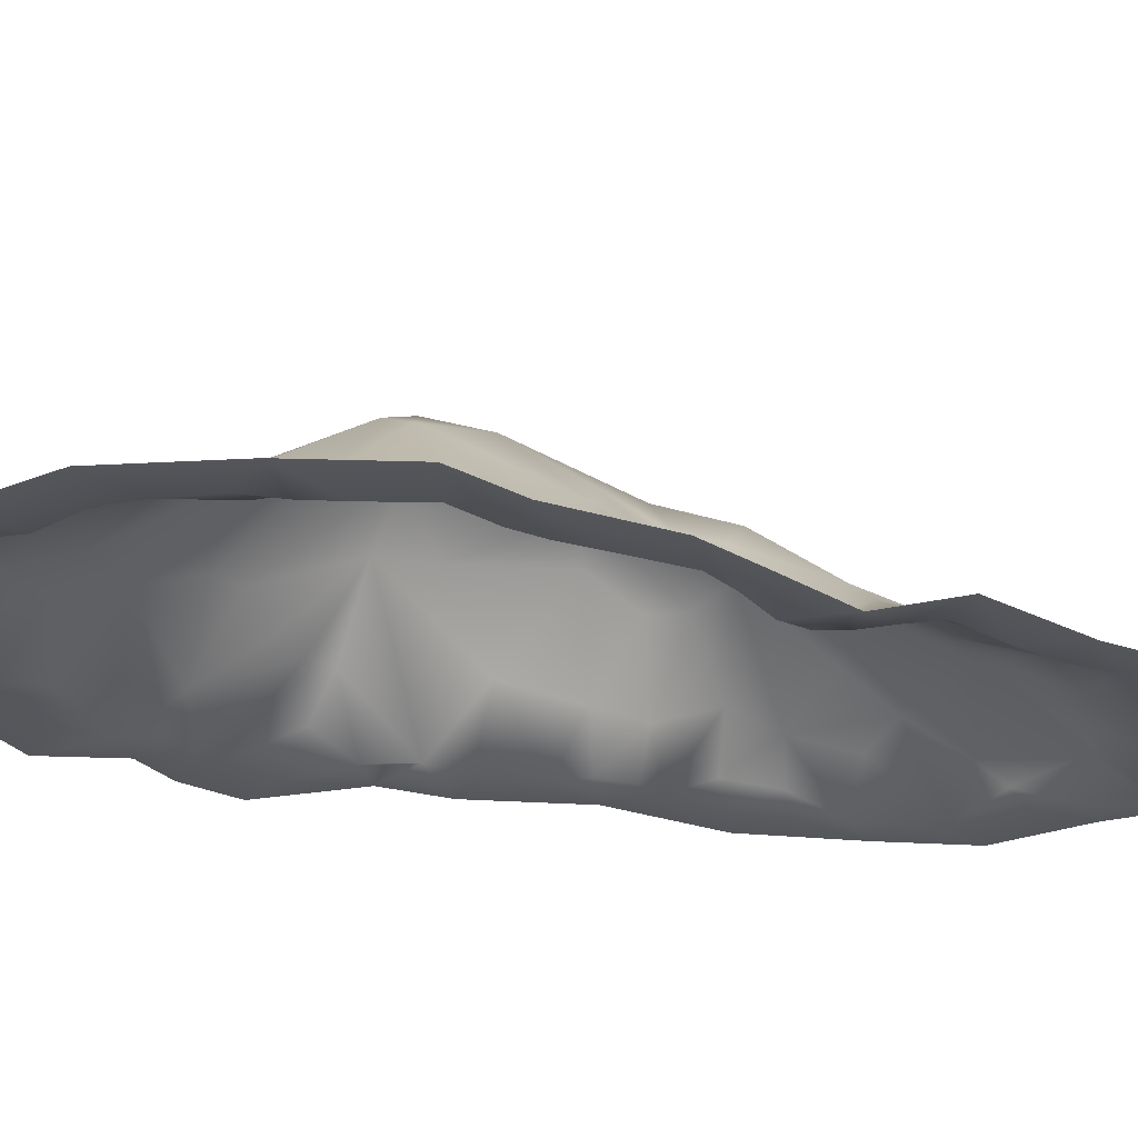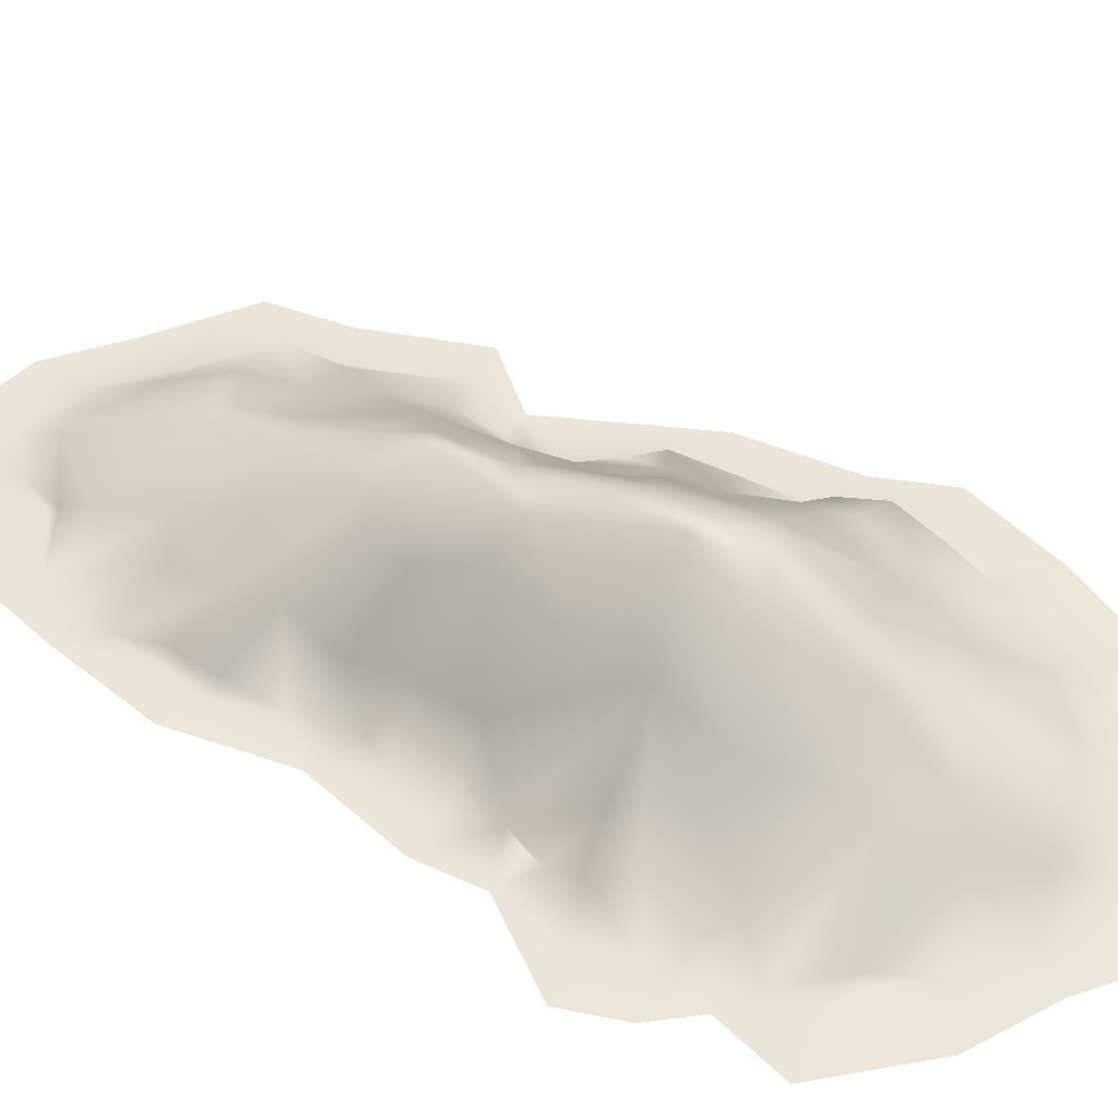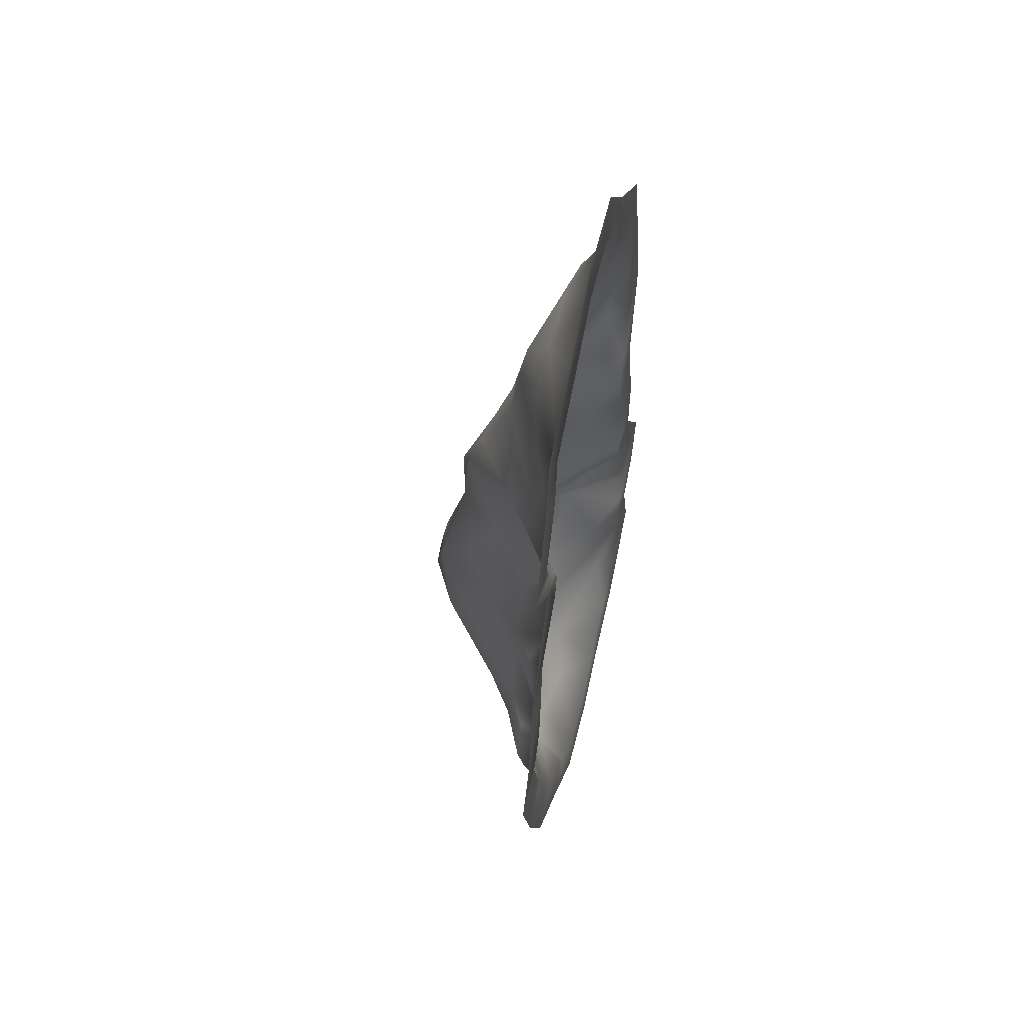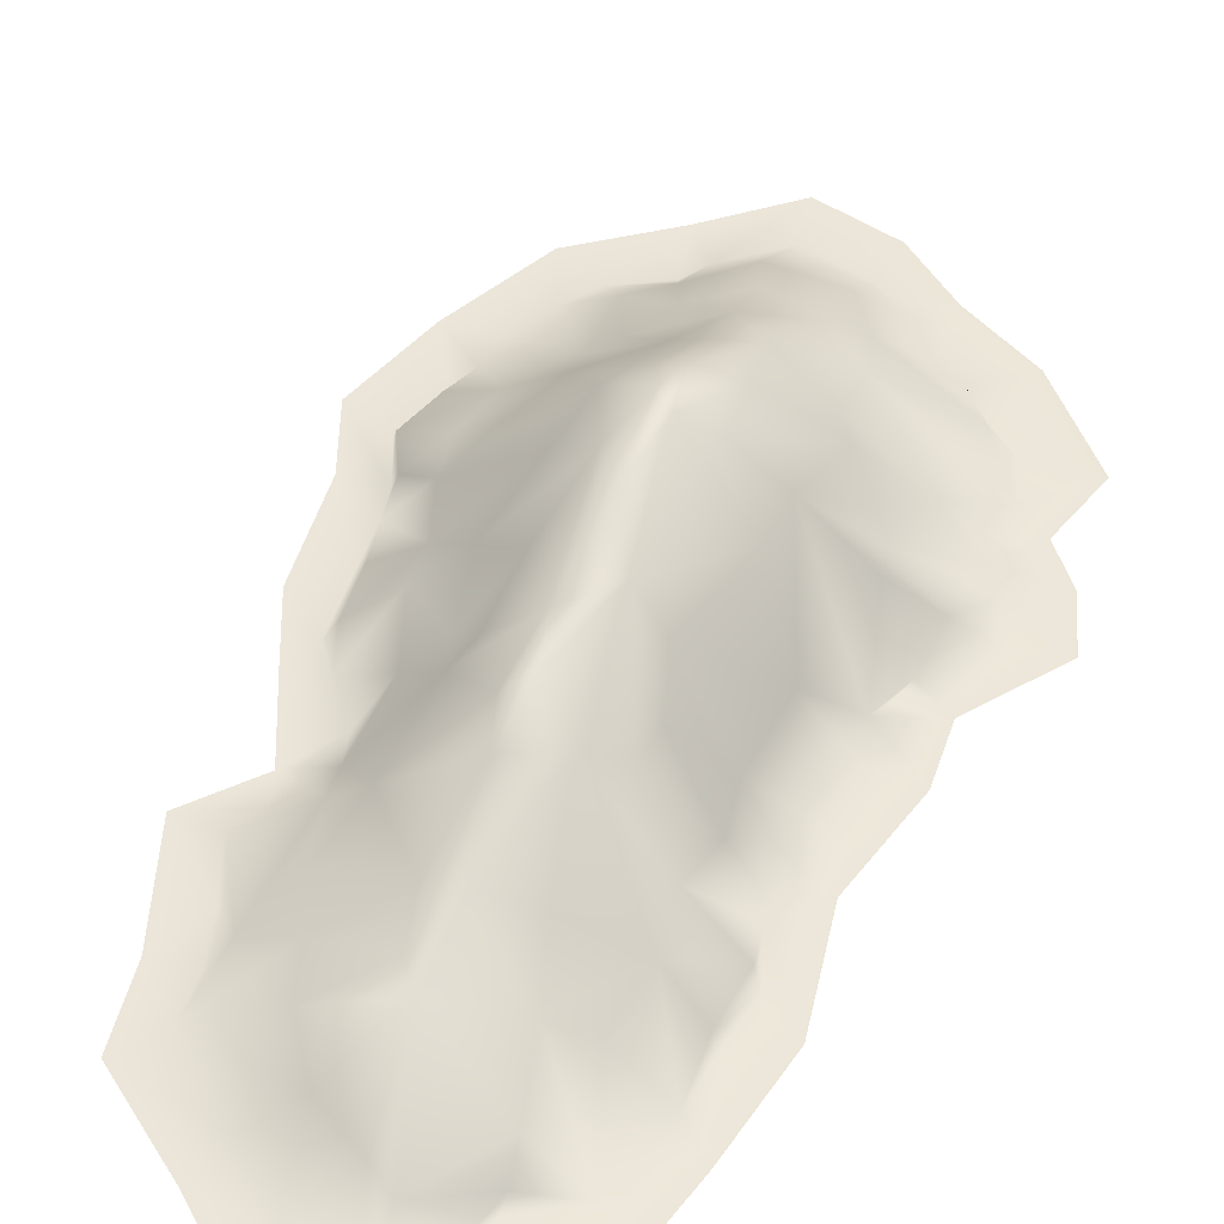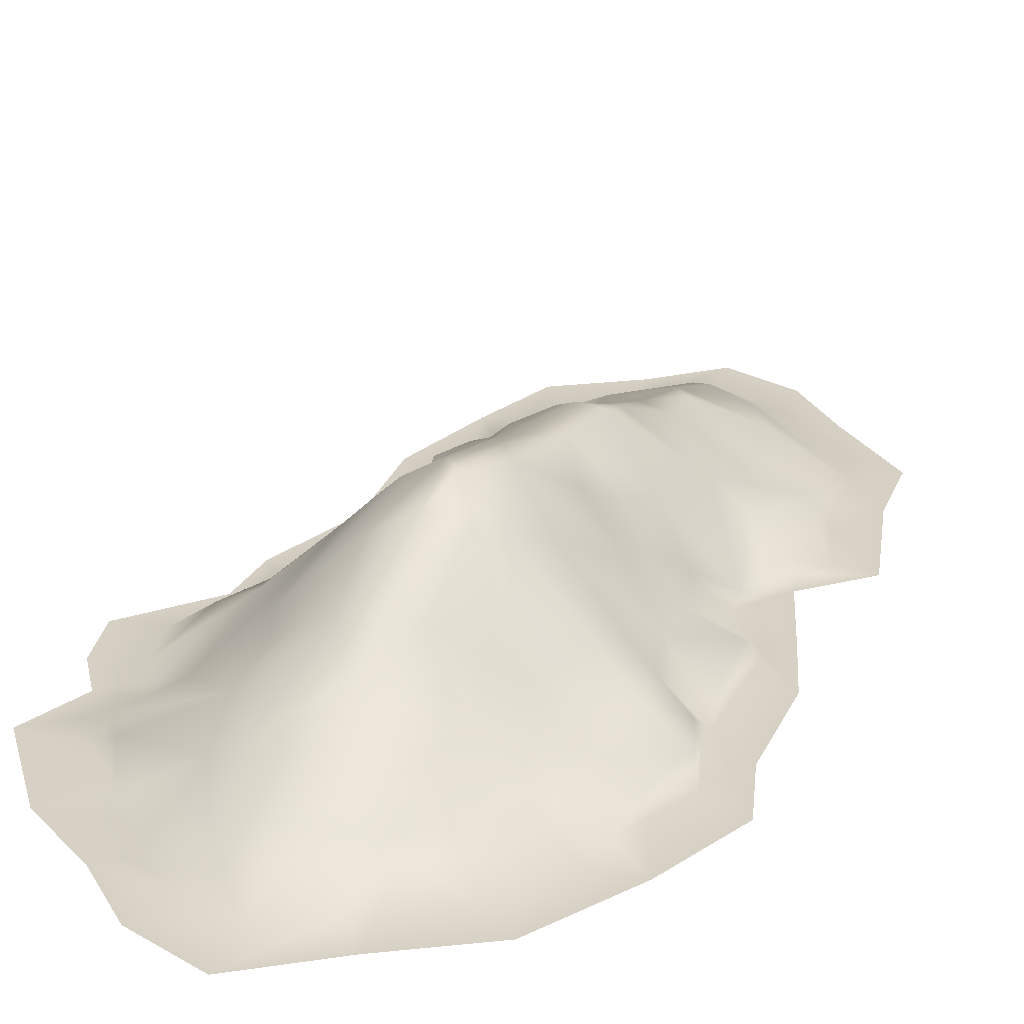
<metadata>
{"format":"obj","ext":"obj","renderer":"f3d","projection":"perspective","resolution":1024,"background":"white","views":[{"elev":-25.8,"azim":-111.9,"up":"+Y"},{"elev":49.0,"azim":118.9,"up":"+Y"},{"elev":54.7,"azim":-74.6,"up":"+Z"},{"elev":48.8,"azim":20.5,"up":"+Y"},{"elev":26.7,"azim":-154.4,"up":"+Y"}]}
</metadata>
<code>
g mesh_sandpile03
v -1.353 0.02773 -2.821
v -1.543 0.02773 -3.289
v -1.154 0.02773 -3.077
v -1.692 0.02773 -1.9
v -1.979 0.02773 -2.437
v -1.607 0.02773 -2.162
v -1.607 0.02773 -2.162
v -1.556 0.02773 -2.48
v 1.311 0.02773 2.385
v 1.569 0.02773 2.657
v 1.207 0.02773 2.742
v 1.378 0.02773 2.017
v 1.311 0.02773 2.385
v 1.234 0.02773 0.9214
v 1.636 0.02773 0.8387
v 1.33 0.02773 1.135
v 1.382 0.02773 0.4114
v 1.237 0.02773 0.6417
v 1.237 0.02773 0.6417
v 1.234 0.02773 0.9214
v -0.7404 0.02773 -3.29
v -0.8411 0.02773 -3.78
v -0.599 0.02773 -3.496
v 1.182 0.02773 -3.011
v 1.566 0.02773 -3.314
v 1.41 0.02773 -2.718
v -1.666 0.02773 -0.7985
v -2.056 0.02773 -1.047
v -1.712 0.02773 -1.065
v 1.677 0.02773 -2.525
v 2.17 0.02773 -2.599
v 1.728 0.02773 -2.197
v -1.262 0.02773 1.157
v -1.485 0.02773 1.093
v -1.162 0.02773 0.9443
v -1.162 0.02773 0.9443
v -1.214 0.02773 0.698
v -1.298 0.02773 2.425
v -1.628 0.02773 2.466
v -1.401 0.02773 2.023
v -1.618 0.02773 0.1587
v -1.985 0.02773 -0.1411
v -1.649 0.02773 -0.3941
v 0.7246 0.02773 -3.445
v 0.9454 0.02773 -3.68
v 0.8958 0.02773 -3.177
v 0.6911 0.02773 3.28
v 0.7454 0.02773 3.817
v 0.5308 0.02773 3.574
v -1.564 0.02773 1.567
v -1.915 0.02773 1.554
v -1.418 0.02773 1.35
v 1.515 0.02773 -0.5878
v 1.859 0.02773 -0.5467
v 1.41 0.02773 -0.3948
v 1.565 0.02773 -0.7381
v 1.515 0.02773 -0.5878
v 1.621 0.02773 -1.924
v 1.981 0.02773 -2.014
v 1.701 0.02773 -1.713
v 1.565 0.02773 -0.7381
v 1.515 0.02773 -0.5878
v 1.41 0.02773 -0.3948
v 1.273 0.4916 -0.9936
v 0.745 0.9941 -0.9745
v 1.652 0.2614 -1.04
v 1.981 0.02773 -1.094
v 1.87 0.02773 -1.521
v 1.247 0.5192 -1.199
v 1.701 0.02773 -1.713
v 1.351 0.2258 -1.883
v 1.621 0.02773 -1.924
v 1.728 0.02773 -2.197
v 1.089 0.4946 -0.07039
v 1.477 0.02773 -0.05634
v 1.382 0.02773 0.4114
v 1.096 0.5408 -1.443
v 0.9731 0.3648 0.4959
v 1.237 0.02773 0.6417
v 0.8581 0.7123 -1.699
v 1.024 0.344 0.9198
v 1.234 0.02773 0.9214
v 1.33 0.02773 1.135
v 0.72 0.5463 -2.422
v 0.7057 0.68 -1.953
v 1.418 0.1729 -2.626
v 1.677 0.02773 -2.525
v 1.41 0.02773 -2.718
v 1.182 0.02773 -3.011
v 0.627 0.3914 -2.866
v 0.8958 0.02773 -3.177
v 0.7246 0.02773 -3.445
v 0.3722 0.2943 -3.303
v 0.4041 0.02773 -3.682
v -0.1463 0.02773 -3.852
v 0.3904 0.5095 -2.789
v 0.2289 0.9623 -2.049
v -0.2131 0.3735 -3.269
v -0.599 0.02773 -3.496
v -0.0937 0.5405 -2.887
v -0.6522 0.2703 -3.014
v -0.7404 0.02773 -3.29
v -1.154 0.02773 -3.077
v -0.0822 0.8348 -2.348
v -0.5151 0.4781 -2.642
v -0.9371 0.2931 -2.773
v -1.353 0.02773 -2.821
v -0.7319 0.4719 -2.277
v -0.94 0.3298 -2.202
v -1.556 0.02773 -2.48
v -0.2934 0.9703 -1.868
v -0.856 0.6513 -1.735
v -1.133 0.3022 -2.032
v -1.607 0.02773 -2.162
v -0.04191 1.075 -1.863
v -1.286 0.339 -1.762
v -0.2939 1.332 -1.279
v 0.01515 1.397 -1.33
v -1.664 0.1804 -1.759
v -1.692 0.02773 -1.9
v -1.856 0.02773 -1.446
v -1.784 0.2133 -1.337
v -1.712 0.02773 -1.065
v -1.383 0.4228 -1.268
v -1.635 0.2229 -1.009
v -1.666 0.02773 -0.7985
v -1.354 0.3913 -0.9092
v -1.063 0.6776 -1.197
v -0.4365 1.263 -1.123
v -0.05337 1.525 -0.9772
v -1.199 0.3896 -0.441
v -0.5995 1.059 -0.7484
v -0.2216 1.417 -0.5496
v -1.573 0.1424 -0.3787
v -1.649 0.02773 -0.3941
v -1.618 0.02773 0.1587
v -1.533 0.1728 0.09522
v -1.457 0.02773 0.3693
v -0.8247 0.7501 -0.2146
v -1.188 0.4108 -0.08789
v -1.008 0.3571 0.4684
v -1.214 0.02773 0.698
v -1.162 0.02773 0.9443
v -0.7678 0.5555 0.2655
v -0.4359 1.062 -0.02006
v -0.1422 1.186 0.4208
v -0.6349 0.7501 0.6843
v -0.5451 0.7941 0.4184
v -0.03376 1.411 -0.304
v 0.2023 1.234 0.1328
v 0.1006 1.52 -0.83
v 0.3218 1.239 -1.461
v 0.378 1.357 -0.8993
v 0.7231 1.009 -0.5385
v 0.4758 1.007 0.2516
v 0.6062 0.8489 0.7101
v 0.5501 0.8826 0.9891
v 0.2795 1.009 1.149
v 0.9437 0.4931 1.38
v 0.9677 0.3828 1.779
v 1.406 0.2272 1.539
v 1.466 0.02773 1.592
v 1.33 0.1788 1.962
v 1.378 0.02773 2.017
v 1.311 0.02773 2.385
v -0.01515 1.219 0.8351
v -0.1992 1.121 1.002
v -0.119 1.015 1.312
v -0.7642 0.5653 1.381
v 0.8539 0.2803 2.269
v 1.207 0.02773 2.742
v 1.128 0.02773 3.021
v 0.5612 0.4362 2.374
v 0.4208 0.6382 1.895
v 0.01575 0.7558 1.966
v -0.01887 0.6182 2.57
v 0.672 0.2771 2.927
v -0.2428 0.6992 1.974
v -1.035 0.3544 1.39
v -1.262 0.02773 1.157
v -1.418 0.02773 1.35
v -1.564 0.02773 1.567
v 0.7047 0.1452 3.181
v 0.6911 0.02773 3.28
v 0.5308 0.02773 3.574
v 0.2303 0.2376 3.482
v 0.2185 0.02773 3.852
v 0.04307 0.311 3.357
v -0.307 0.02773 3.699
v -0.3746 0.3379 3.101
v -0.7227 0.02773 3.29
v -1.287 0.02773 2.801
v -1.188 0.1533 2.259
v -1.401 0.02773 2.023
v -1.298 0.02773 2.425
v -0.6357 0.3928 2.706
v -0.945 0.3441 1.864
v -0.7885 0.3228 2.263
v -0.1619 0.6547 2.385
v -1.856 0.02773 -1.446
v -2.261 0.02773 -1.621
v -1.979 0.02773 -2.437
v -1.692 0.02773 -1.9
v -1.556 0.02773 -2.48
v -1.979 0.02773 -2.437
v -1.543 0.02773 -3.289
v -1.353 0.02773 -2.821
v -1.154 0.02773 -3.077
v -1.543 0.02773 -3.289
v -0.8411 0.02773 -3.78
v -0.7404 0.02773 -3.29
v 1.701 0.02773 -1.713
v 1.981 0.02773 -2.014
v 2.235 0.02773 -1.681
v 1.87 0.02773 -1.521
v 1.477 0.02773 -0.05634
v 1.876 0.02773 -0.01852
v 1.636 0.02773 0.8387
v 1.382 0.02773 0.4114
v 1.33 0.02773 1.135
v 1.636 0.02773 0.8387
v 1.766 0.02773 1.78
v 1.466 0.02773 1.592
v 0.8958 0.02773 -3.177
v 0.9454 0.02773 -3.68
v 1.566 0.02773 -3.314
v 1.182 0.02773 -3.011
v 0.5308 0.02773 3.574
v 0.7454 0.02773 3.817
v 0.2743 0.02773 4.287
v 0.2185 0.02773 3.852
v 1.128 0.02773 3.021
v 1.367 0.02773 3.368
v 0.7454 0.02773 3.817
v 0.6911 0.02773 3.28
v 1.981 0.02773 -1.094
v 2.371 0.02773 -1.206
v 1.859 0.02773 -0.5467
v 1.565 0.02773 -0.7381
v -1.287 0.02773 2.801
v -1.549 0.02773 3.109
v -1.628 0.02773 2.466
v -1.298 0.02773 2.425
v 1.41 0.02773 -2.718
v 1.566 0.02773 -3.314
v 2.17 0.02773 -2.599
v 1.677 0.02773 -2.525
v 0.4041 0.02773 -3.682
v 0.4531 0.02773 -4.095
v 0.9454 0.02773 -3.68
v 0.7246 0.02773 -3.445
v -1.418 0.02773 1.35
v -1.915 0.02773 1.554
v -1.485 0.02773 1.093
v -1.262 0.02773 1.157
v -0.1463 0.02773 -3.852
v -0.2122 0.02773 -4.287
v 0.4531 0.02773 -4.095
v 0.4041 0.02773 -3.682
v -1.457 0.02773 0.3693
v -1.769 0.02773 0.4018
v -1.985 0.02773 -0.1411
v -1.618 0.02773 0.1587
v 1.87 0.02773 -1.521
v 2.235 0.02773 -1.681
v 2.371 0.02773 -1.206
v 1.981 0.02773 -1.094
v -0.307 0.02773 3.699
v -0.3608 0.02773 4.114
v -0.8649 0.02773 3.657
v -0.7227 0.02773 3.29
v -0.7227 0.02773 3.29
v -0.8649 0.02773 3.657
v -1.549 0.02773 3.109
v -1.287 0.02773 2.801
v 1.466 0.02773 1.592
v 1.766 0.02773 1.78
v 1.569 0.02773 2.657
v 1.378 0.02773 2.017
v 1.728 0.02773 -2.197
v 2.17 0.02773 -2.599
v 1.981 0.02773 -2.014
v 1.621 0.02773 -1.924
v -1.214 0.02773 0.698
v -1.485 0.02773 1.093
v -1.769 0.02773 0.4018
v -1.457 0.02773 0.3693
v 1.41 0.02773 -0.3948
v 1.859 0.02773 -0.5467
v 1.876 0.02773 -0.01852
v 1.477 0.02773 -0.05634
v -0.599 0.02773 -3.496
v -0.8411 0.02773 -3.78
v -0.2122 0.02773 -4.287
v -0.1463 0.02773 -3.852
v -1.649 0.02773 -0.3941
v -1.985 0.02773 -0.1411
v -2.056 0.02773 -1.047
v -1.666 0.02773 -0.7985
v -1.712 0.02773 -1.065
v -2.056 0.02773 -1.047
v -2.261 0.02773 -1.621
v -1.856 0.02773 -1.446
v -1.401 0.02773 2.023
v -1.628 0.02773 2.466
v -1.915 0.02773 1.554
v -1.564 0.02773 1.567
v 1.207 0.02773 2.742
v 1.569 0.02773 2.657
v 1.367 0.02773 3.368
v 1.128 0.02773 3.021
v 0.2185 0.02773 3.852
v 0.2743 0.02773 4.287
v -0.3608 0.02773 4.114
v -0.307 0.02773 3.699
g mesh_sandpile03_0
f 3 2 1
f 6 5 4
f 8 5 7
f 11 10 9
f 13 10 12
f 16 15 14
f 18 15 17
f 20 15 19
f 23 22 21
f 26 25 24
f 29 28 27
f 32 31 30
f 35 34 33
f 37 34 36
f 40 39 38
f 43 42 41
f 46 45 44
f 49 48 47
f 52 51 50
f 55 54 53
f 57 54 56
f 60 59 58
f 63 62 61
f 61 64 63
f 64 65 63
f 66 64 61
f 61 67 66
f 66 67 68
f 69 64 66
f 68 69 66
f 64 69 65
f 69 68 70
f 71 69 70
f 71 70 72
f 72 73 71
f 65 74 63
f 74 75 63
f 76 75 74
f 69 71 77
f 77 65 69
f 78 76 74
f 76 78 79
f 77 71 80
f 80 65 77
f 78 81 79
f 82 79 81
f 82 81 83
f 84 71 73
f 85 80 71
f 84 85 71
f 84 73 86
f 87 86 73
f 87 88 86
f 88 89 86
f 90 86 89
f 86 90 84
f 91 90 89
f 91 92 90
f 92 93 90
f 92 94 93
f 94 95 93
f 84 90 96
f 93 96 90
f 97 85 84
f 96 97 84
f 93 95 98
f 99 98 95
f 93 100 96
f 93 98 100
f 98 99 101
f 102 101 99
f 101 102 103
f 100 104 96
f 96 104 97
f 105 100 98
f 98 101 105
f 100 105 104
f 101 103 106
f 105 101 106
f 107 106 103
f 108 105 106
f 108 104 105
f 107 109 106
f 106 109 108
f 110 109 107
f 104 108 111
f 109 111 108
f 112 111 109
f 110 113 109
f 112 109 113
f 110 114 113
f 111 115 104
f 104 115 97
f 116 113 114
f 116 112 113
f 111 117 115
f 117 111 112
f 115 118 97
f 115 117 118
f 119 116 114
f 114 120 119
f 119 120 121
f 121 122 119
f 122 116 119
f 123 122 121
f 116 122 124
f 124 112 116
f 122 123 125
f 124 122 125
f 125 123 126
f 127 124 125
f 127 125 126
f 112 124 128
f 128 124 127
f 129 112 128
f 117 112 129
f 129 128 127
f 117 129 130
f 130 118 117
f 127 126 131
f 129 127 132
f 132 127 131
f 132 133 129
f 130 129 133
f 126 134 131
f 126 135 134
f 136 134 135
f 134 136 137
f 137 131 134
f 136 138 137
f 139 132 131
f 132 139 133
f 137 140 131
f 140 137 138
f 140 139 131
f 140 138 141
f 141 138 142
f 141 142 143
f 139 140 144
f 144 140 141
f 133 139 145
f 139 144 145
f 133 145 146
f 144 141 147
f 147 141 143
f 148 145 144
f 146 145 148
f 147 148 144
f 147 146 148
f 146 149 133
f 149 130 133
f 149 146 150
f 151 149 150
f 151 130 149
f 118 130 151
f 152 118 151
f 152 97 118
f 85 97 152
f 152 80 85
f 153 80 152
f 152 151 153
f 80 153 65
f 154 153 151
f 154 65 153
f 151 150 154
f 74 65 154
f 74 154 155
f 155 154 150
f 155 78 74
f 78 155 156
f 150 156 155
f 78 156 81
f 81 156 157
f 157 156 150
f 157 150 158
f 81 157 159
f 158 159 157
f 159 158 160
f 83 81 159
f 161 83 159
f 160 161 159
f 83 161 162
f 162 161 163
f 161 160 163
f 162 163 164
f 163 165 164
f 163 160 165
f 158 150 166
f 150 146 166
f 167 166 146
f 167 146 147
f 166 167 168
f 168 158 166
f 167 147 169
f 167 169 168
f 147 143 169
f 165 160 170
f 165 170 171
f 170 172 171
f 170 160 173
f 172 170 173
f 158 174 160
f 160 174 173
f 175 174 158
f 158 168 175
f 174 175 173
f 173 175 176
f 173 177 172
f 177 173 176
f 178 175 168
f 169 178 168
f 179 169 143
f 179 143 180
f 180 181 179
f 181 182 179
f 172 177 183
f 184 172 183
f 185 184 183
f 177 186 183
f 185 183 186
f 186 187 185
f 186 177 176
f 187 186 188
f 188 186 176
f 187 188 189
f 189 188 190
f 188 176 190
f 189 190 191
f 190 192 191
f 179 182 193
f 182 194 193
f 193 194 195
f 193 195 192
f 196 190 176
f 196 192 190
f 179 193 197
f 179 197 169
f 178 169 197
f 198 193 192
f 193 198 197
f 192 196 198
f 198 178 197
f 196 176 199
f 198 196 199
f 199 178 198
f 199 176 175
f 175 178 199
f 202 201 200
f 203 202 200
f 206 205 204
f 207 206 204
f 210 209 208
f 211 210 208
f 214 213 212
f 215 214 212
f 218 217 216
f 219 218 216
f 222 221 220
f 223 222 220
f 226 225 224
f 227 226 224
f 230 229 228
f 231 230 228
f 234 233 232
f 235 234 232
f 238 237 236
f 239 238 236
f 242 241 240
f 243 242 240
f 246 245 244
f 247 246 244
f 250 249 248
f 251 250 248
f 254 253 252
f 255 254 252
f 258 257 256
f 259 258 256
f 262 261 260
f 263 262 260
f 266 265 264
f 267 266 264
f 270 269 268
f 271 270 268
f 274 273 272
f 275 274 272
f 278 277 276
f 279 278 276
f 282 281 280
f 283 282 280
f 286 285 284
f 287 286 284
f 290 289 288
f 291 290 288
f 294 293 292
f 295 294 292
f 298 297 296
f 299 298 296
f 302 301 300
f 303 302 300
f 306 305 304
f 307 306 304
f 310 309 308
f 311 310 308
f 314 313 312
f 315 314 312

</code>
